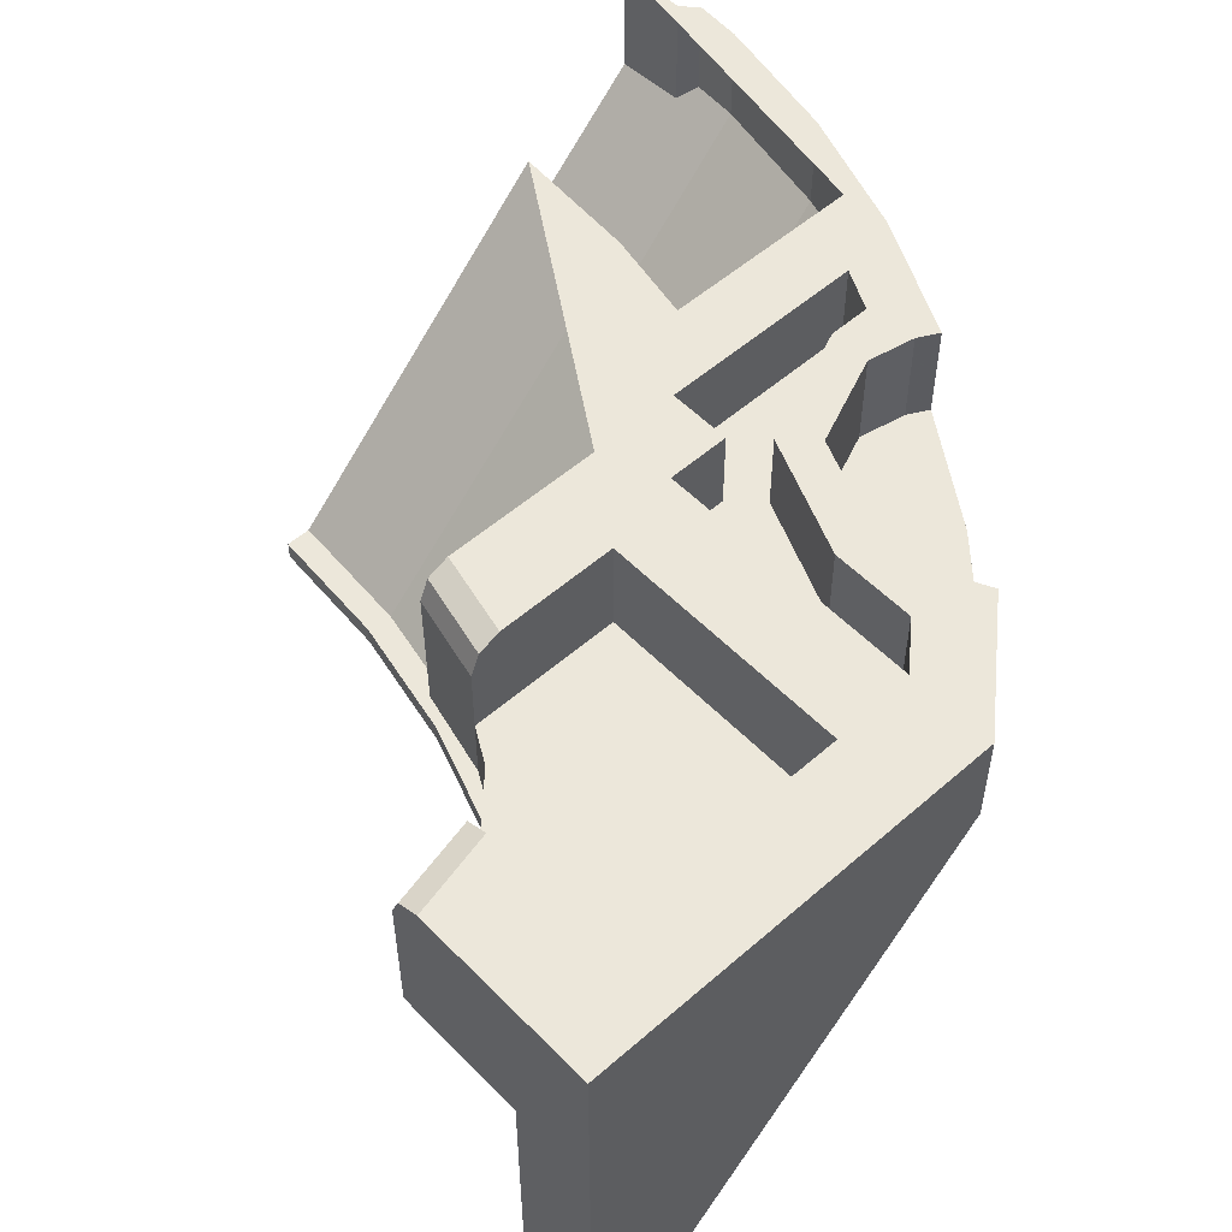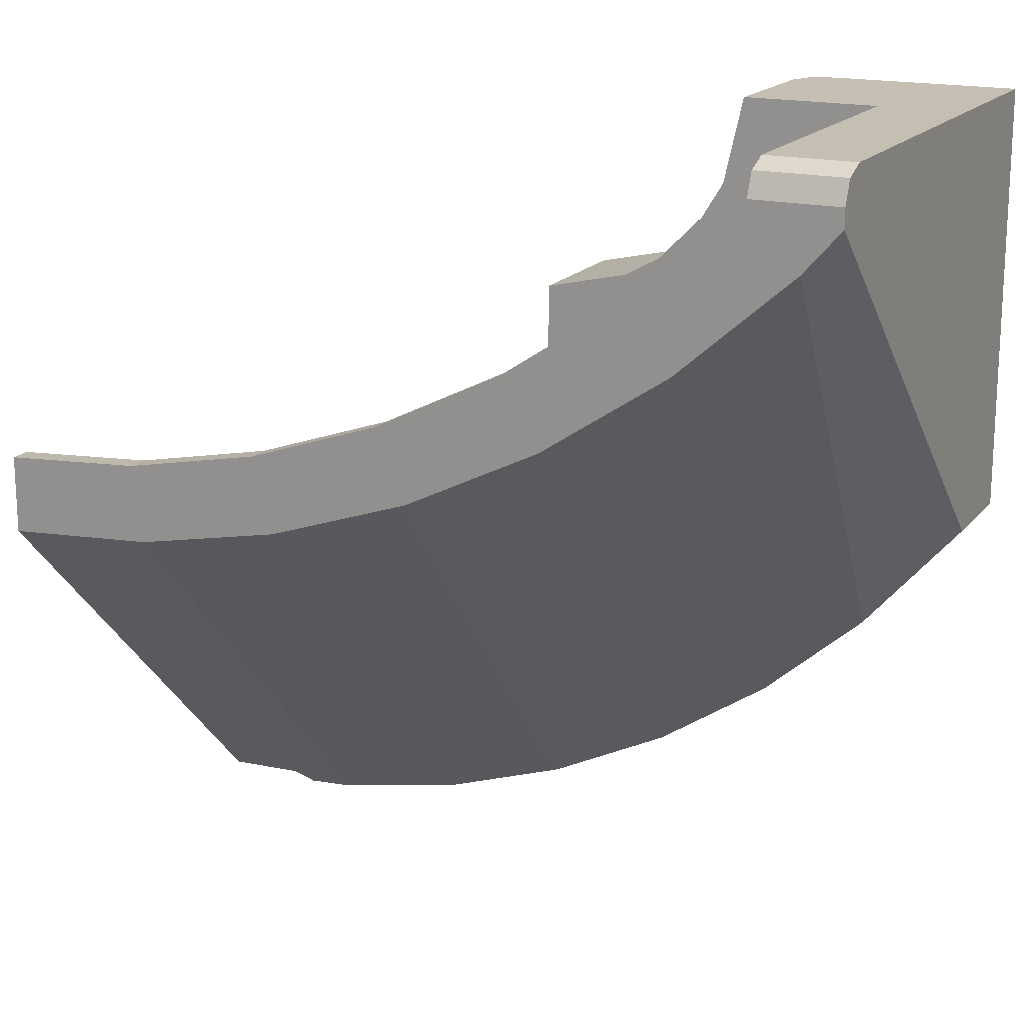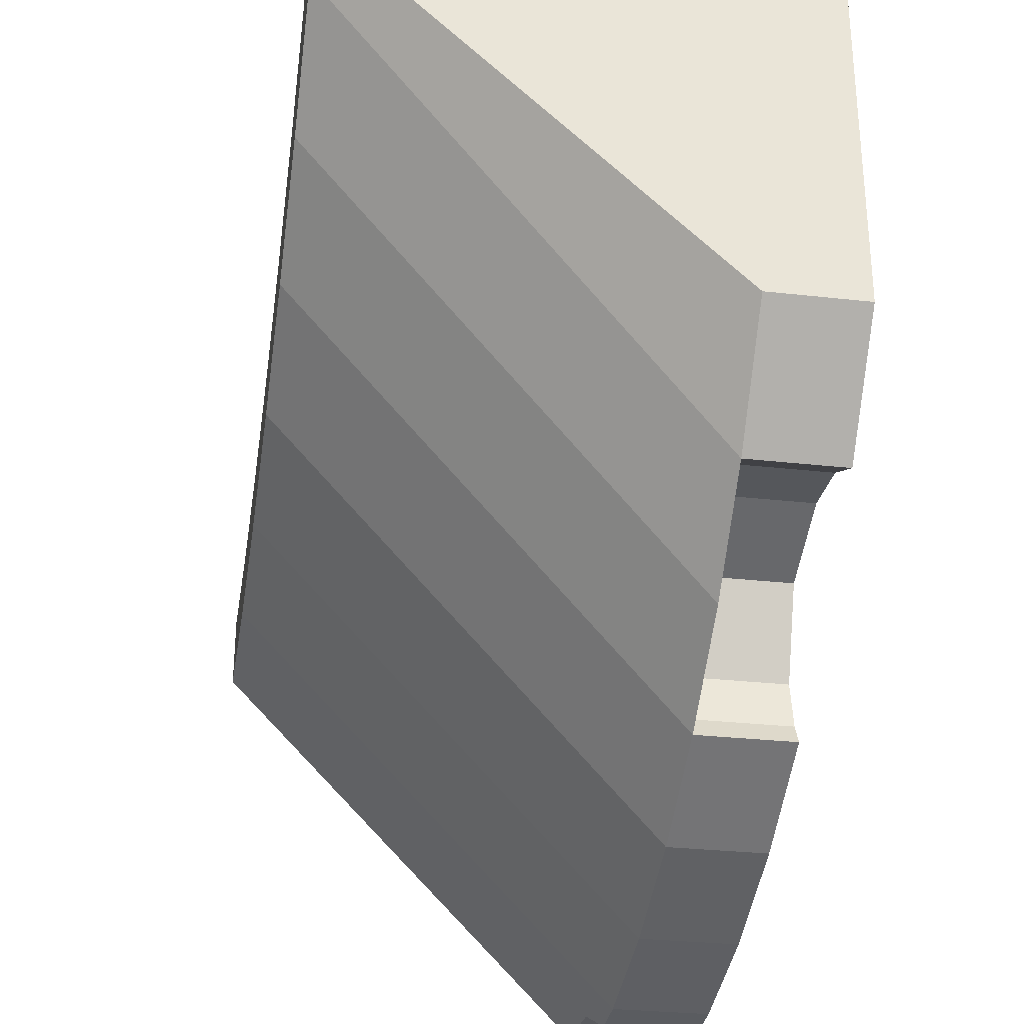
<metadata>
{"format":"obj","ext":"obj","renderer":"f3d","projection":"perspective","resolution":1024,"background":"white","views":[{"elev":53.8,"azim":47.1,"up":"+Y"},{"elev":17.6,"azim":26.1,"up":"+Z"},{"elev":-30.0,"azim":80.7,"up":"+Z"}]}
</metadata>
<code>
v 0 -1.2 -0.3278
v 0 -1.2 -0.5083
v 0.3534 -1.2 -0.485
v 0.3299 -1.2 -0.306
v 0.3299 -1.2 -0.306
v 0.3534 -1.2 -0.485
v 0.7009 -1.2 -0.416
v 0.6542 -1.2 -0.2416
v 0.6542 -1.2 -0.2416
v 0.7009 -1.2 -0.416
v 1.036 -1.2 -0.3022
v 0.9674 -1.2 -0.1354
v 0.9674 -1.2 -0.1354
v 1.036 -1.2 -0.3022
v 1.354 -1.2 -0.1454
v 1.264 -1.2 0.01094
v 1.264 -1.2 0.01094
v 1.354 -1.2 -0.1454
v 1.649 -1.2 0.05121
v 1.539 -1.2 0.1945
v 1.539 -1.2 0.1945
v 1.649 -1.2 0.05121
v 1.915 -1.2 0.2849
v 1.787 -1.2 0.4126
v 0.3299 -1.15 -0.306
v 0.3299 -1.2 -0.306
v 0 -1.2 -0.3278
v 0 -1.15 -0.3278
v 0.6542 -1.15 -0.2416
v 0.6542 -1.2 -0.2416
v 0.3299 -1.2 -0.306
v 0.3299 -1.15 -0.306
v 0.9674 -1.15 -0.1354
v 0.9674 -1.2 -0.1354
v 0.6542 -1.2 -0.2416
v 0.6542 -1.15 -0.2416
v 1.264 -1.15 0.01094
v 1.264 -1.2 0.01094
v 0.9674 -1.2 -0.1354
v 0.9674 -1.15 -0.1354
v 1.539 -1.15 0.1945
v 1.539 -1.2 0.1945
v 1.264 -1.2 0.01094
v 1.264 -1.15 0.01094
v 1.787 -1.15 0.4126
v 1.787 -1.2 0.4126
v 1.539 -1.2 0.1945
v 1.539 -1.15 0.1945
v 0 -1.15 -0.3926
v 0.3383 -1.15 -0.3703
v 0.3299 -1.15 -0.306
v 0 -1.15 -0.3278
v 0.3383 -1.15 -0.3703
v 0.671 -1.15 -0.3042
v 0.6542 -1.15 -0.2416
v 0.3299 -1.15 -0.306
v 0.671 -1.15 -0.3042
v 0.9922 -1.15 -0.1953
v 0.9674 -1.15 -0.1354
v 0.6542 -1.15 -0.2416
v 0.9922 -1.15 -0.1953
v 1.296 -1.15 -0.04519
v 1.264 -1.15 0.01094
v 0.9674 -1.15 -0.1354
v 1.296 -1.15 -0.04519
v 1.578 -1.15 0.143
v 1.539 -1.15 0.1945
v 1.264 -1.15 0.01094
v 0.3383 -1.15 -0.3703
v 0 -1.15 -0.3926
v 0 -0.4 -1.143
v 0.3383 -0.4 -1.12
v 0.671 -1.15 -0.3042
v 0.3383 -1.15 -0.3703
v 0.3383 -0.4 -1.12
v 0.671 -0.4 -1.054
v 0.9922 -1.15 -0.1953
v 0.671 -1.15 -0.3042
v 0.671 -0.4 -1.054
v 0.9922 -0.4 -0.9453
v 1.296 -1.15 -0.04519
v 0.9922 -1.15 -0.1953
v 0.9922 -0.4 -0.9453
v 1.296 -0.4 -0.7952
v 1.578 -1.15 0.143
v 1.296 -1.15 -0.04519
v 1.296 -0.4 -0.7952
v 1.578 -0.4 -0.607
v 0 -0.4 -1.143
v 0.3383 -0.4 -1.12
v 0.671 -0.4 -1.054
v 0 -0.4 -1.143
v 0.671 -0.4 -1.054
v 0.9922 -0.4 -0.9453
v 0 -0.4 -1.143
v 0.9922 -0.4 -0.9453
v 1.296 -0.4 -0.7952
v 0 -0.4 -1.143
v 1.296 -0.4 -0.7952
v 1.578 -0.4 -0.607
v 0.3263 -0.24 -1.479
v 0.647 -0.24 -1.415
v 0.7009 -1.2 -0.4159
v 0.3535 -1.2 -0.4852
v 0.647 -0.24 -1.415
v 0.9567 -0.24 -1.31
v 1.036 -1.2 -0.3021
v 0.7009 -1.2 -0.4159
v 0.9567 -0.24 -1.31
v 1.25 -0.24 -1.165
v 1.354 -1.2 -0.1455
v 1.036 -1.2 -0.3021
v 1.25 -0.24 -1.165
v 1.522 -0.24 -0.9833
v 1.649 -1.2 0.0514
v 1.354 -1.2 -0.1455
v 1.522 -0.24 -0.9833
v 1.768 -0.24 -0.7679
v 1.915 -1.2 0.2848
v 1.649 -1.2 0.0514
v 0.3535 -1.2 -0.4852
v 0 -1.2 -0.5083
v 0 -0.2884 -1.45
v 0.175 -0.2773 -1.45
v 2 -1.2 0.3816
v 1.915 -1.2 0.2848
v 1.768 -0.24 -0.7679
v 2 -0.24 -0.5031
v 0.175 -0.2773 -1.45
v 0 -0.2884 -1.45
v 0 0 -1.45
v 0.175 0 -1.45
v 0.2115 -0.24 -1.486
v 0.175 -0.2773 -1.45
v 0.175 0 -1.45
v 0.2115 0 -1.486
v 0.175 -0.2773 -1.45
v 0.2115 -0.24 -1.486
v 0.3263 -0.24 -1.479
v 0.3535 -1.2 -0.4852
v 1.288 0 -0.7879
v 1.2 0 -1
v 1.2 -0.24 -1
v 1.288 -0.24 -0.7879
v 1.5 0 -0.7
v 1.288 0 -0.7879
v 1.288 -0.24 -0.7879
v 1.5 -0.24 -0.7
v 1.217 0 -0.7172
v 1.1 0 -1
v 1.1 -0.2 -1
v 1.217 -0.2 -0.7172
v 1.5 0 -0.6
v 1.217 0 -0.7172
v 1.217 -0.2 -0.7172
v 1.5 -0.2 -0.6
v 1.1 0 -1
v 1.217 0 -0.7172
v 1.288 0 -0.7879
v 1.2 0 -1
v 1.217 0 -0.7172
v 1.5 0 -0.6
v 1.5 0 -0.7
v 1.288 0 -0.7879
v 1.2 -0.24 -1
v 1.288 -0.24 -0.7879
v 1.5 -0.24 -0.7
v 2 0 -0.5031
v 2 -0.24 -0.5031
v 1.768 -0.24 -0.7679
v 1.768 0 -0.7679
v 1.768 -0.24 -0.7679
v 1.649 -0.24 -0.7094
v 1.649 0 -0.7094
v 1.768 0 -0.7679
v 1.649 -0.24 -0.7094
v 1.5 -0.24 -0.7
v 1.5 0 -0.7
v 1.649 0 -0.7094
v 1.25 0 -1.165
v 1.223 0 -1.115
v 1.223 -0.24 -1.115
v 1.25 -0.24 -1.165
v 1.2 -0.24 -1
v 1.223 -0.24 -1.115
v 1.223 0 -1.115
v 1.2 0 -1
v 1.25 -0.24 -1.165
v 1.522 -0.24 -0.9833
v 1.768 -0.24 -0.7677
v 1.223 -0.24 -1.115
v 1.2 -0.24 -1
v 1.768 -0.24 -0.7677
v 1.25 -0.24 -1.165
v 1.649 -0.24 -0.7094
v 1.768 -0.24 -0.7677
v 1.2 -0.24 -1
v 1.5 -0.24 -0.7
v 0.647 0 -1.415
v 0.3263 0 -1.479
v 0.3263 -0.24 -1.479
v 0.647 -0.24 -1.415
v 0.9567 0 -1.31
v 0.647 0 -1.415
v 0.647 -0.24 -1.415
v 0.9567 -0.24 -1.31
v 1.25 0 -1.165
v 0.9567 0 -1.31
v 0.9567 -0.24 -1.31
v 1.25 -0.24 -1.165
v 0.3263 -0.24 -1.479
v 0.2115 -0.24 -1.486
v 0.2115 0 -1.486
v 0.3263 0 -1.479
v 1.1 -0.2 -0.7172
v 1.103 -0.2 -0.9478
v 1.1 -0.2 -1
v 1.1 -0.2 -0.7172
v 1.114 -0.2 -0.8965
v 1.103 -0.2 -0.9478
v 1.1 -0.2 -0.7172
v 1.13 -0.2 -0.8469
v 1.114 -0.2 -0.8965
v 1.1 -0.2 -0.7172
v 1.154 -0.2 -0.8
v 1.13 -0.2 -0.8469
v 1.1 -0.2 -0.7172
v 1.183 -0.2 -0.7565
v 1.154 -0.2 -0.8
v 1.1 -0.2 -0.7172
v 1.217 -0.2 -0.7172
v 1.183 -0.2 -0.7565
v 1.217 -0.2 -0.6
v 1.448 -0.2 -0.6034
v 1.5 -0.2 -0.6
v 1.217 -0.2 -0.6
v 1.396 -0.2 -0.6136
v 1.448 -0.2 -0.6034
v 1.217 -0.2 -0.6
v 1.347 -0.2 -0.6304
v 1.396 -0.2 -0.6136
v 1.217 -0.2 -0.6
v 1.3 -0.2 -0.6536
v 1.347 -0.2 -0.6304
v 1.217 -0.2 -0.6
v 1.256 -0.2 -0.6826
v 1.3 -0.2 -0.6536
v 1.217 -0.2 -0.6
v 1.217 -0.2 -0.7172
v 1.256 -0.2 -0.6826
v 1.1 -0.2 -1
v 1.1 -0.2 -1.1
v 1 -0.2 -1.15
v 1 -0.2 -0.65
v 1.1 -0.2 -0.7172
v 1 -0.2 -0.65
v 1.15 -0.2 -0.65
v 1.217 -0.2 -0.7172
v 1.217 -0.2 -0.7172
v 1.15 -0.2 -0.65
v 1.15 -0.2 -0.5
v 1.217 -0.2 -0.6
v 1.5 -0.2 -0.6
v 1.217 -0.2 -0.6
v 1.15 -0.2 -0.5
v 1.79 -0.2 -0.5
v 1.79 -0.2 -0.5
v 1.7 -0.2 -0.6
v 1.5 -0.2 -0.6
v 1.1 -0.2 -1
v 1 -0.2 -0.65
v 1.1 -0.2 -0.7172
v 1 -0.2 -0.65
v 1 0 -0.65
v 1.15 0 -0.65
v 1.15 -0.2 -0.65
v 1 0 -1.15
v 1 0 -0.65
v 1 -0.2 -0.65
v 1 -0.2 -1.15
v 1.15 -0.2 -0.5
v 1.15 0 -0.5
v 1.79 0 -0.5
v 1.79 -0.2 -0.5
v 1.15 -0.2 -0.65
v 1.15 0 -0.65
v 1.15 0 -0.5
v 1.15 -0.2 -0.5
v 1.7 0 -0.6
v 1.5 0 -0.6
v 1.5 -0.2 -0.6
v 1.7 -0.2 -0.6
v 1.79 -0.2 -0.5
v 1.79 0 -0.5
v 1.7 0 -0.6
v 1.7 -0.2 -0.6
v 1.1 0 -1.1
v 1 0 -1.15
v 1 -0.2 -1.15
v 1.1 -0.2 -1.1
v 1.1 -0.2 -1
v 1.1 0 -1
v 1.1 0 -1.1
v 1.1 -0.2 -1.1
v 1.649 0 -0.7094
v 1.5 0 -0.7
v 1.5 0 -0.6
v 1.7 0 -0.6
v 1.768 0 -0.7679
v 1.649 0 -0.7094
v 1.7 0 -0.6
v 1.79 0 -0.5
v 1.768 0 -0.7679
v 1.79 0 -0.5
v 2 0 -0.5031
v 1.1 0 -1.1
v 1.1 0 -1
v 1.2 0 -1
v 1.223 0 -1.115
v 1.1 0 -1.1
v 1.223 0 -1.115
v 1.25 0 -1.165
v 1 0 -1.15
v 0.3263 0 -1.479
v 0.647 0 -1.415
v 0.9567 0 -1.31
v 1.25 0 -1.165
v 0.3263 0 -1.479
v 0.84 0 -1.3
v 1.25 0 -1.165
v 0.84 0 -1.3
v 1 0 -1.15
v 1.25 0 -1.165
v 1 0 -1.15
v 0.84 0 -1.3
v 0.84 0 -0.7
v 1 0 -0.65
v 0.3263 0 -1.479
v 0.2115 0 -1.486
v 0.175 0 -1.45
v 0.84 0 -1.3
v 0.175 0 -1.45
v 0 0 -1.45
v 0.84 0 -1.3
v 1.8 -1.2 0.425
v 1.787 -1.2 0.4126
v 1.915 -1.2 0.2848
v 2 -1.178 0.478
v 2 -1.2 0.425
v 1.8 -1.2 0.425
v 1.8 -1.178 0.478
v 2 -1.125 0.5
v 2 -1.178 0.478
v 1.8 -1.178 0.478
v 1.8 -1.125 0.5
v 1.915 -1.2 0.2849
v 2 -1.2 0.3816
v 2 -1.2 0.425
v 1.8 -1.2 0.425
v 2 -1.2 0.425
v 2 -1.178 0.478
v 2 -1.125 0.5
v 1.8 -1.2 0.425
v 1.8 -1.178 0.478
v 1.8 -1.125 0.5
v 2 -1.125 0.5
v 2 -1.2 0.425
v 2 -1.2 0.3816
v 2 0 0.5
v 2 0 -0.5031
v 2 0 0.5
v 2 -1.2 0.3816
v 2 -0.24 -0.5031
v 1.8 -1.15 0.425
v 1.787 -1.15 0.4126
v 1.787 -1.2 0.4126
v 1.8 -1.2 0.425
v 1.8 -0.4 0.5
v 1.8 -1.125 0.5
v 2 -1.125 0.5
v 2 0 0.5
v 1.8 -0.4 -0.4124
v 1.578 -0.4 -0.607
v 1.578 -1.15 0.143
v 1.8 -1.15 0.3376
v 1.539 -1.15 0.1945
v 1.787 -1.15 0.4126
v 1.8 -1.15 0.3376
v 1.578 -1.15 0.143
v 1.8 -1.15 0.3376
v 1.787 -1.15 0.4126
v 1.8 -1.15 0.425
v 1.8 -1.2 0.425
v 1.8 -1.125 0.5
v 1.8 -0.4 0.5
v 1.8 -1.15 0.425
v 1.8 -1.15 0.3376
v 1.8 -1.15 0.425
v 1.8 -0.4 0.5
v 1.8 -0.4 -0.4124
v 1 -0.4 -0.5
v 0 -0.4 -1.143
v 1.578 -0.4 -0.607
v 1.8 -0.4 -0.4124
v 1.2 -0.4 0.065
v 1 -0.4 0.01875
v 1 -0.4 -0.5
v 1.8 -0.4 -0.4124
v 1.8 -0.4 0.5
v 1.485 -0.4 0.5
v 1.44 -0.4 0.3
v 1.8 -0.4 -0.4124
v 1.44 -0.4 0.3
v 1.389 -0.4 0.2172
v 1.8 -0.4 -0.4124
v 1.8 -0.4 -0.4124
v 1.389 -0.4 0.2172
v 1.283 -0.4 0.1106
v 1.8 -0.4 -0.4124
v 1.283 -0.4 0.1106
v 1.2 -0.4 0.065
v 1.8 0 -0.3
v 1.8 0 0.3
v 1.8 -0.24 0.3
v 1.8 -0.24 -0.3
v 1.8 0 -0.3
v 1.8 -0.24 -0.3
v 1.2 -0.24 -0.3
v 1.2 0 -0.3
v 1.2 -0.02197 0.04303
v 1.2 0 -0.01
v 1 0 -0.055
v 1 -0.02197 -0.001967
v 1.2 -0.075 0.065
v 1.2 -0.02197 0.04303
v 1 -0.02197 -0.001967
v 1 -0.075 0.02
v 1.507 -0.02197 0.5
v 1.56 0 0.5
v 1.515 0 0.3
v 1.462 -0.02197 0.3
v 1.485 -0.075 0.5
v 1.507 -0.02197 0.5
v 1.462 -0.02197 0.3
v 1.44 -0.075 0.3
v 1.283 -0.4 0.1106
v 1.389 -0.4 0.2172
v 1.389 -0.24 0.2172
v 1.283 -0.24 0.1106
v 1.389 -0.4 0.2172
v 1.44 -0.4 0.3
v 1.44 -0.24 0.3
v 1.389 -0.24 0.2172
v 1.2 -0.4 0.065
v 1.283 -0.4 0.1106
v 1.283 -0.24 0.1106
v 1.2 -0.24 0.065
v 1 -0.4 0.01875
v 1.2 -0.4 0.065
v 1.2 -0.24 0.065
v 1.44 -0.24 0.3
v 1.44 -0.4 0.3
v 1.485 -0.4 0.5
v 1 -0.075 0.02
v 1 -0.4 0.01875
v 1.2 -0.24 0.065
v 1.2 -0.075 0.065
v 1.44 -0.24 0.3
v 1.485 -0.4 0.5
v 1.485 -0.075 0.5
v 1.44 -0.075 0.3
v 1.2 0 -0.01
v 1.2 -0.02197 0.04303
v 1.2 -0.075 0.065
v 1.56 0 0.5
v 1.507 -0.02197 0.5
v 1.485 -0.075 0.5
v 1 0 -0.055
v 1 -0.02197 -0.001967
v 1 -0.075 0.02
v 1.515 0 0.3
v 1.462 -0.02197 0.3
v 1.44 -0.075 0.3
v 1.8 0 0.3
v 1.515 0 0.3
v 1.56 0 0.5
v 2 0 0.5
v 1.8 -0.24 0.3
v 1.44 -0.24 0.3
v 1.44 -0.075 0.3
v 1.8 0 0.3
v 1.44 -0.075 0.3
v 1.515 0 0.3
v 1.8 0 0.3
v 1.56 0 0.5
v 1.485 -0.075 0.5
v 1.485 -0.4 0.5
v 1.56 0 0.5
v 1.485 -0.4 0.5
v 1.8 -0.4 0.5
v 2 0 0.5
v 1.8 0 -0.3
v 1.8 0 0.3
v 2 0 0.5
v 2 0 -0.5031
v 1.2 0 -0.3
v 1.8 0 -0.3
v 1.79 0 -0.5
v 1.15 0 -0.5
v 1.79 0 -0.5
v 1.8 0 -0.3
v 2 0 -0.5031
v 1.44 -0.24 0.3
v 1.8 -0.24 0.3
v 1.8 -0.24 -0.3
v 1.2 -0.24 -0.3
v 1.389 -0.24 0.2172
v 1.44 -0.24 0.3
v 1.2 -0.24 -0.3
v 1.389 -0.24 0.2172
v 1.2 -0.24 -0.3
v 1.283 -0.24 0.1106
v 1.283 -0.24 0.1106
v 1.2 -0.24 -0.3
v 1.2 -0.24 0.065
v 1.2 0 -0.01
v 1.2 -0.075 0.065
v 1.2 -0.24 0.065
v 1.2 -0.24 0.065
v 1.2 -0.24 -0.3
v 1.2 0 -0.3
v 1.2 0 -0.01
v 1.15 0 -0.65
v 1 0 -0.65
v 1 0 -0.5
v 1.15 0 -0.5
v 1 0 -0.055
v 1.2 0 -0.01
v 1.15 0 -0.5
v 1 0 -0.5
v 1.2 0 -0.3
v 1.15 0 -0.5
v 1.2 0 -0.01
v 1 0 -0.5
v 1 0 -0.65
v 0.84 0 -0.7
v 1 0 -0.5
v 1 -0.4 -0.5
v 1 -0.4 0.01875
v 1 -0.075 0.02
v 1 -0.075 0.02
v 1 0 -0.055
v 1 0 -0.5
g mesh7385986
f 1 2 3
f 3 4 1
f 5 6 7
f 7 8 5
f 9 10 11
f 11 12 9
f 13 14 15
f 15 16 13
f 17 18 19
f 19 20 17
f 21 22 23
f 23 24 21
g mesh7385991
f 25 27 26
f 27 25 28
f 29 31 30
f 31 29 32
f 33 35 34
f 35 33 36
f 37 39 38
f 39 37 40
f 41 43 42
f 43 41 44
f 45 47 46
f 47 45 48
g mesh7385994
f 49 51 50
f 51 49 52
f 53 55 54
f 55 53 56
f 57 59 58
f 59 57 60
f 61 63 62
f 63 61 64
f 65 67 66
f 67 65 68
g mesh7385999
f 69 71 70
f 71 69 72
f 73 75 74
f 75 73 76
f 77 79 78
f 79 77 80
f 81 83 82
f 83 81 84
f 85 87 86
f 87 85 88
g mesh7386002
f 89 90 91
f 92 93 94
f 95 96 97
f 98 99 100
g mesh7386005
f 101 102 103
f 103 104 101
f 105 106 107
f 107 108 105
f 109 110 111
f 111 112 109
f 113 114 115
f 115 116 113
f 117 118 119
f 119 120 117
f 121 122 123
f 123 124 121
f 125 126 127
f 127 128 125
f 129 130 131
f 131 132 129
f 133 134 135
f 135 136 133
f 137 138 139
f 139 140 137
g mesh7386009
f 141 143 142
f 143 141 144
f 145 147 146
f 147 145 148
g mesh7386015
f 149 150 151
f 151 152 149
f 153 154 155
f 155 156 153
g mesh7386019
f 157 158 159
f 159 160 157
f 161 162 163
f 163 164 161
g mesh7386021
f 165 166 167
g mesh7386023
f 168 169 170
f 170 171 168
f 172 173 174
f 174 175 172
f 176 177 178
f 178 179 176
f 180 181 182
f 182 183 180
f 184 185 186
f 186 187 184
g mesh7386025
f 188 190 189
f 191 192 193
f 193 194 191
f 195 196 197
f 197 198 195
g mesh7386028
f 199 201 200
f 201 199 202
f 203 205 204
f 205 203 206
f 207 209 208
f 209 207 210
f 211 212 213
f 213 214 211
g mesh7386030
f 215 216 217
f 218 219 220
f 221 222 223
f 224 225 226
f 227 228 229
f 230 231 232
g mesh7386032
f 233 235 234
f 236 238 237
f 239 241 240
f 242 244 243
f 245 247 246
f 248 250 249
f 251 252 253
f 253 254 251
f 255 256 257
f 257 258 255
f 259 260 261
f 261 262 259
f 263 264 265
f 265 266 263
f 267 268 269
f 270 271 272
g mesh7386034
f 273 274 275
f 275 276 273
g mesh7386036
f 277 278 279
f 279 280 277
g mesh7386038
f 281 282 283
f 283 284 281
g mesh7386040
f 285 286 287
f 287 288 285
g mesh7386042
f 289 290 291
f 291 292 289
g mesh7386044
f 293 294 295
f 295 296 293
g mesh7386046
f 297 298 299
f 299 300 297
g mesh7386048
f 301 302 303
f 303 304 301
f 305 306 307
f 307 308 305
f 309 310 311
f 311 312 309
f 313 314 315
f 316 317 318
f 318 319 316
f 320 321 322
f 322 323 320
g mesh7386050
f 324 326 325
f 326 324 327
f 328 329 330
f 331 332 333
f 334 335 336
f 336 337 334
f 338 339 340
f 340 341 338
f 342 343 344
f 345 346 347
g mesh7386054
f 348 350 349
f 350 348 351
f 352 354 353
f 354 352 355
f 356 357 358
f 358 359 356
g mesh7386058
f 360 362 361
g mesh7386060
f 363 364 365
f 366 367 368
f 368 369 366
f 370 371 372
f 372 373 370
g mesh7386062
f 374 375 376
f 376 377 374
f 378 379 380
f 380 381 378
g mesh7386064
f 382 383 384
f 384 385 382
f 386 387 388
f 388 389 386
f 390 391 392
f 393 394 395
f 395 396 393
f 397 398 399
f 399 400 397
f 401 402 403
f 403 404 401
f 405 406 407
f 407 408 405
f 409 410 411
f 411 412 409
f 413 414 415
f 416 417 418
f 419 420 421
g mesh7386066
f 422 424 423
f 424 422 425
f 426 428 427
f 428 426 429
g mesh7386070
f 430 431 432
f 432 433 430
f 434 435 436
f 436 437 434
g mesh7386076
f 438 439 440
f 440 441 438
f 442 443 444
f 444 445 442
f 446 447 448
f 448 449 446
f 450 451 452
f 452 453 450
f 454 455 456
f 456 457 454
f 458 459 460
f 461 462 463
f 464 465 466
f 466 467 464
f 468 469 470
f 470 471 468
g mesh7386080
f 472 473 474
g mesh7386082
f 475 476 477
g mesh7386084
f 478 480 479
g mesh7386086
f 481 483 482
f 484 485 486
f 486 487 484
f 488 489 490
f 490 491 488
f 492 493 494
f 495 496 497
f 498 499 500
f 500 501 498
f 502 503 504
f 504 505 502
f 506 507 508
f 508 509 506
f 510 511 512
f 513 514 515
f 515 516 513
f 517 518 519
f 520 521 522
f 523 524 525
f 526 527 528
f 529 530 531
f 531 532 529
f 533 534 535
f 535 536 533
f 537 538 539
f 539 540 537
f 541 542 543
f 544 545 546
f 547 548 549
f 549 550 547
f 551 552 553

</code>
